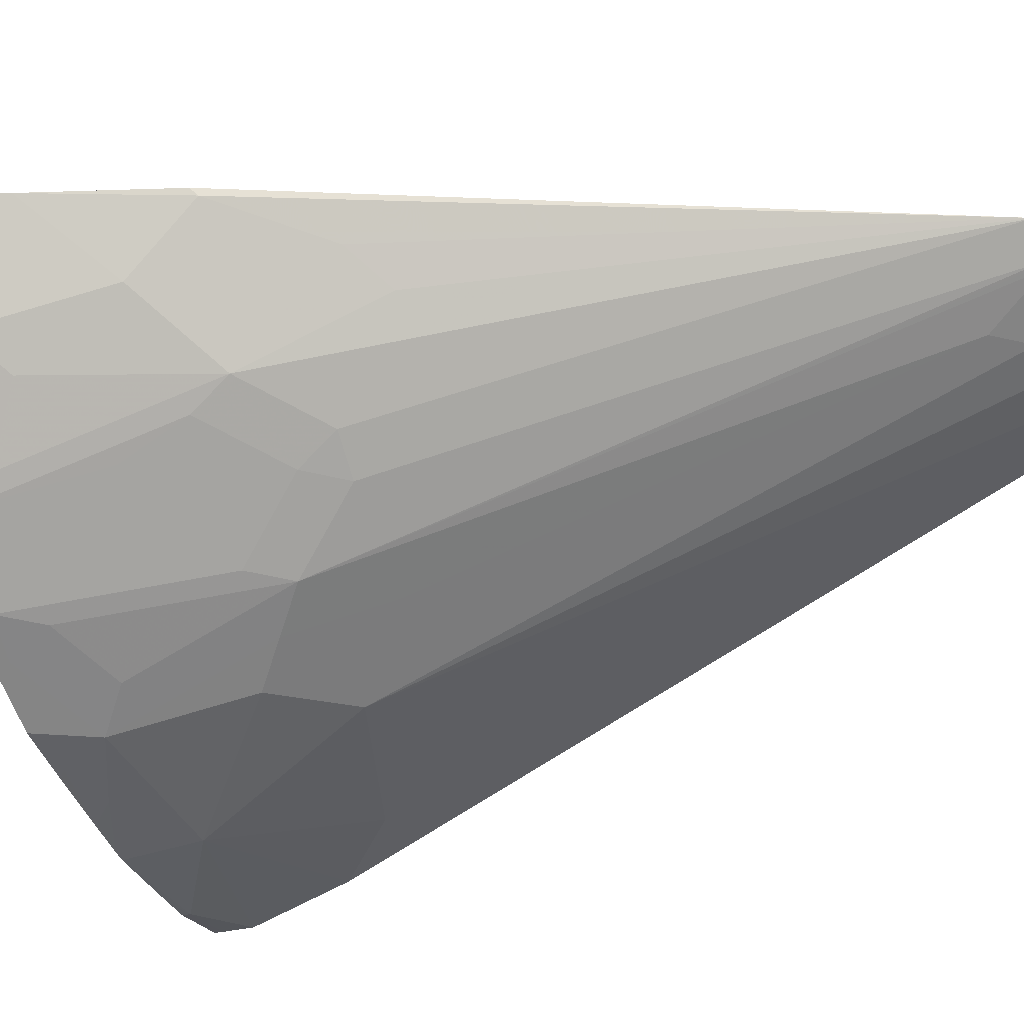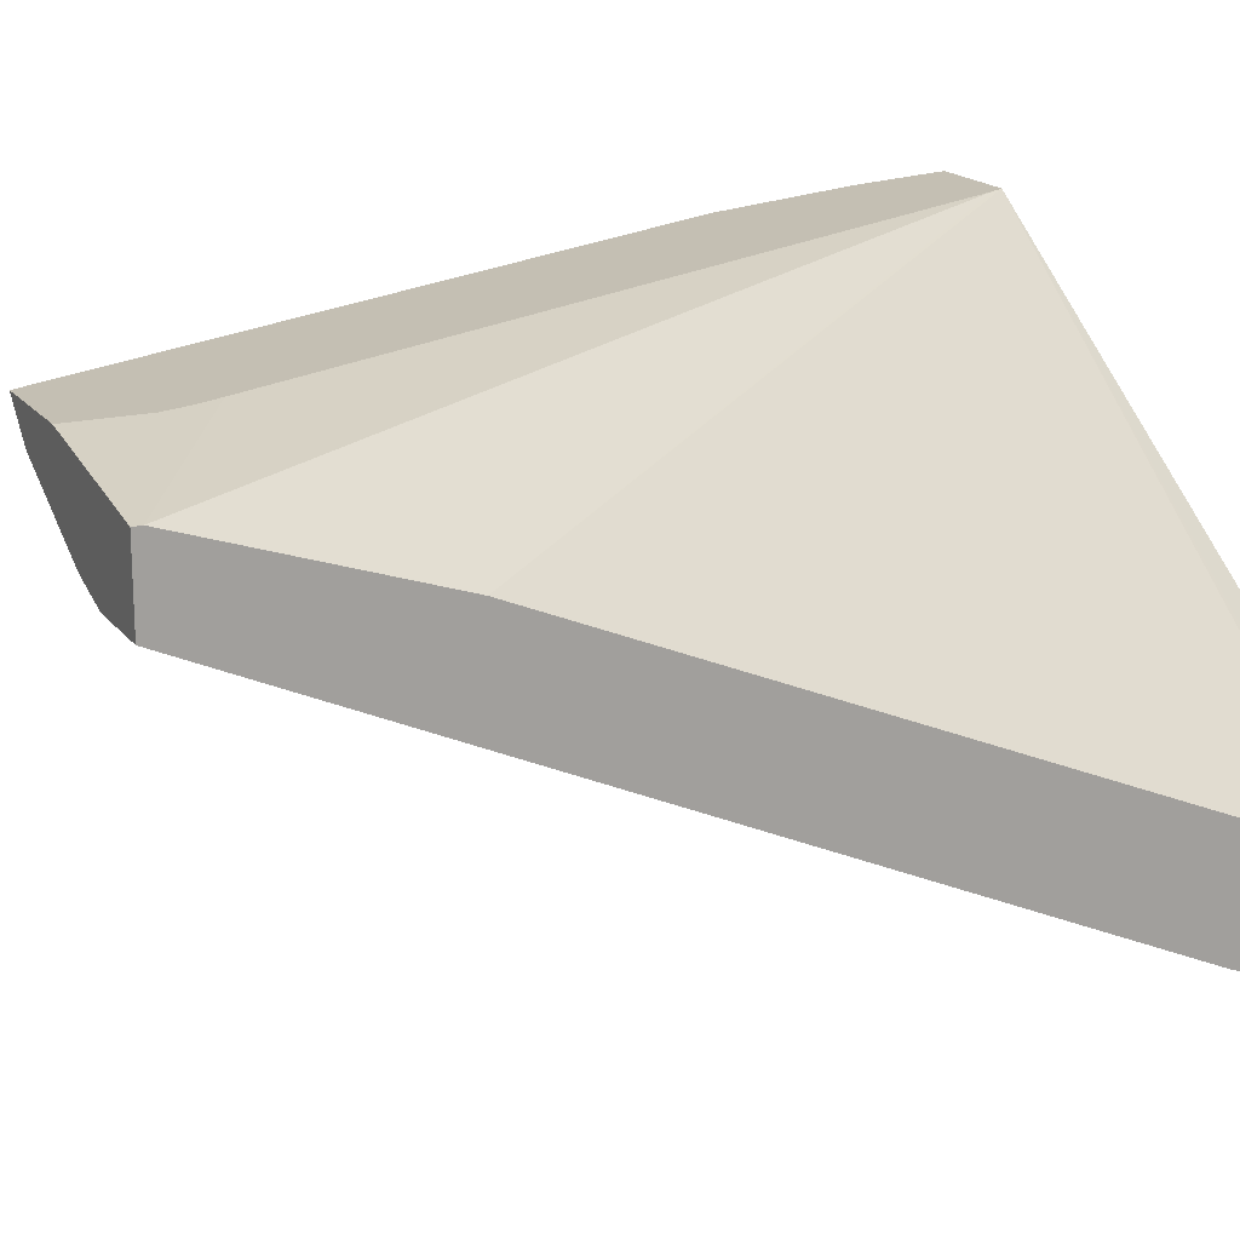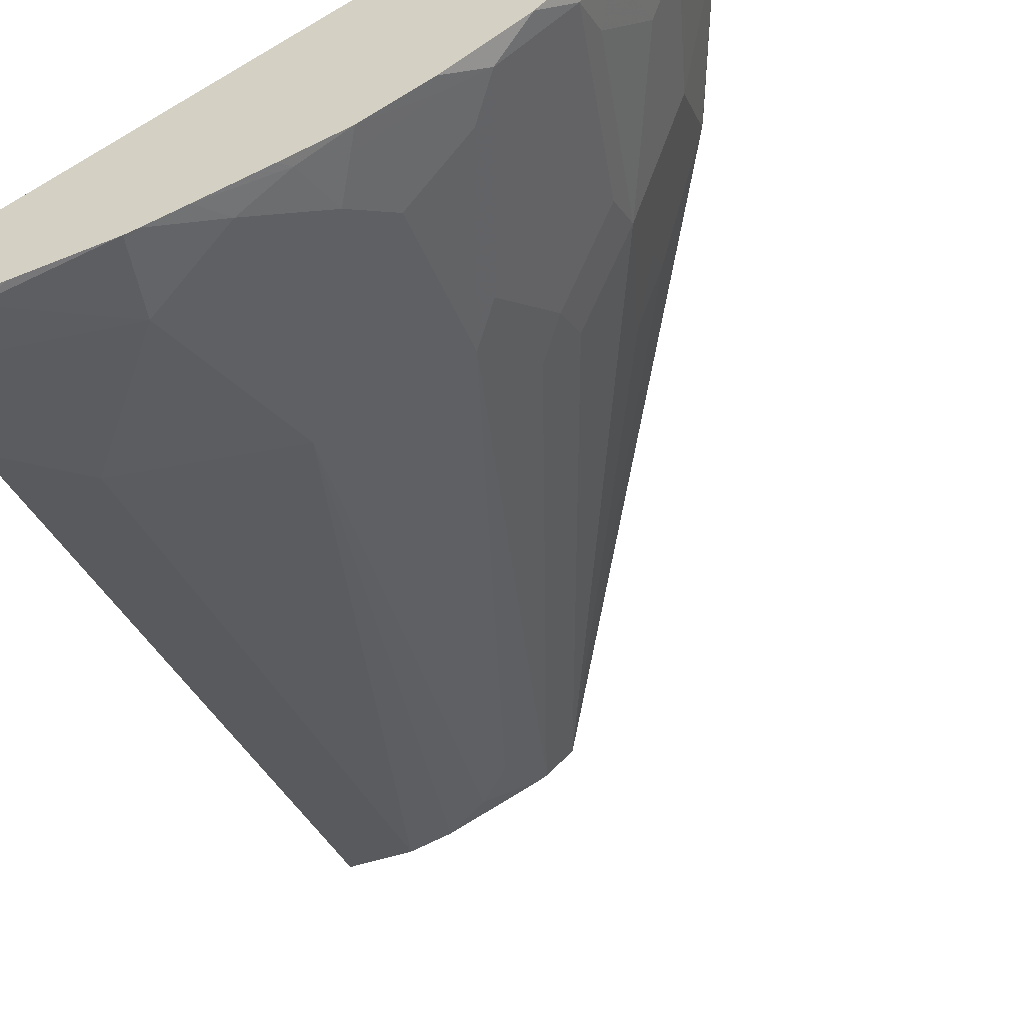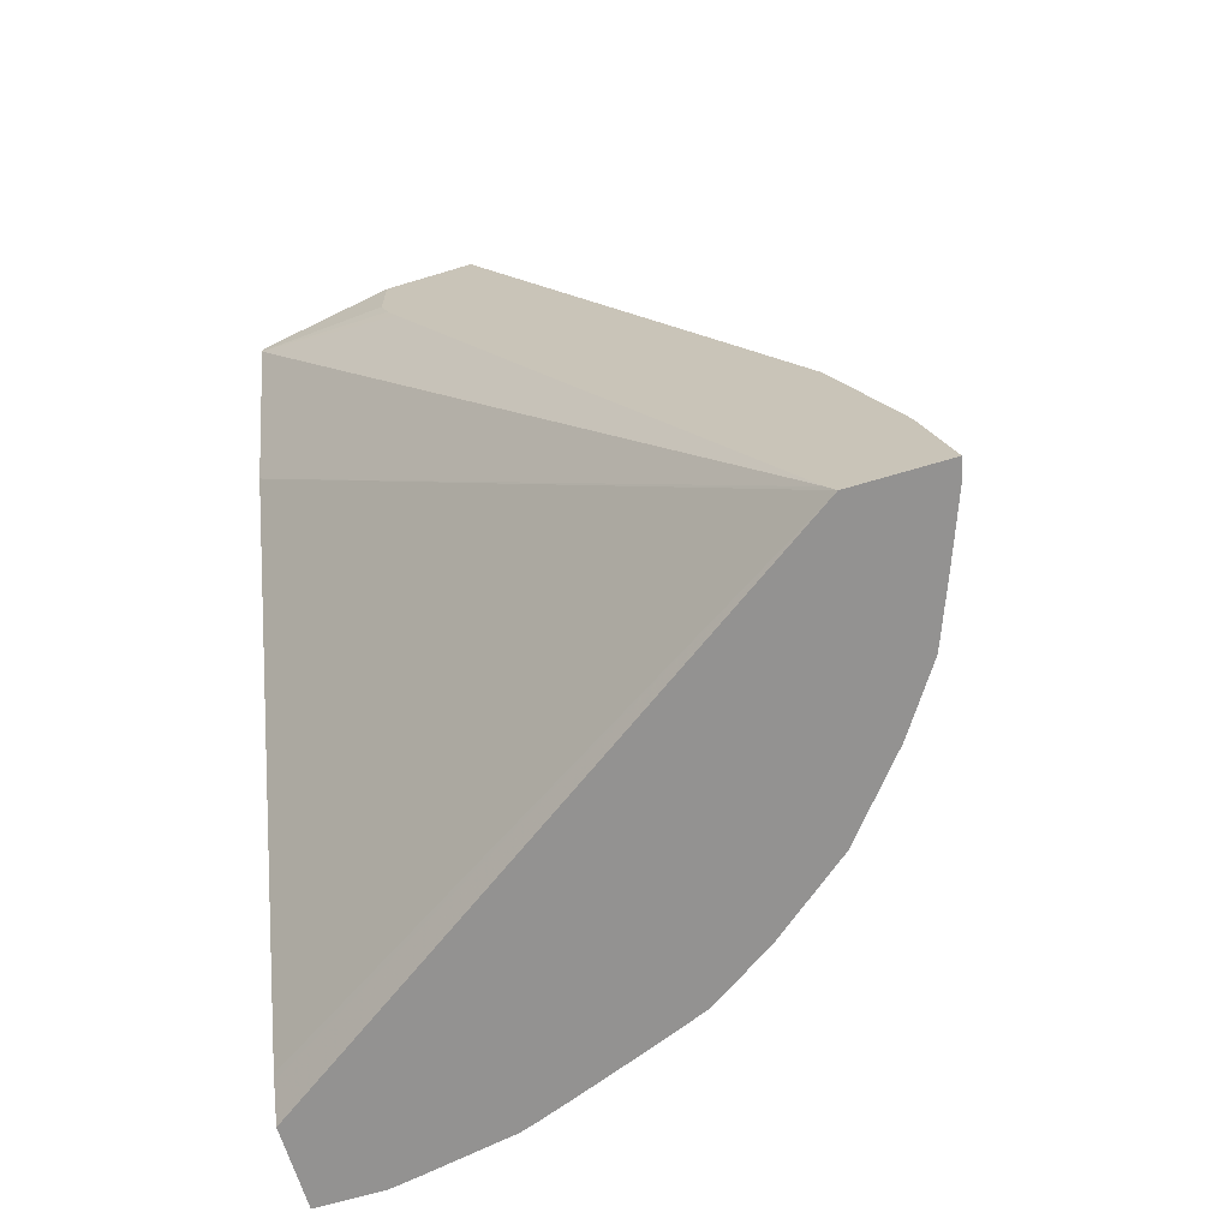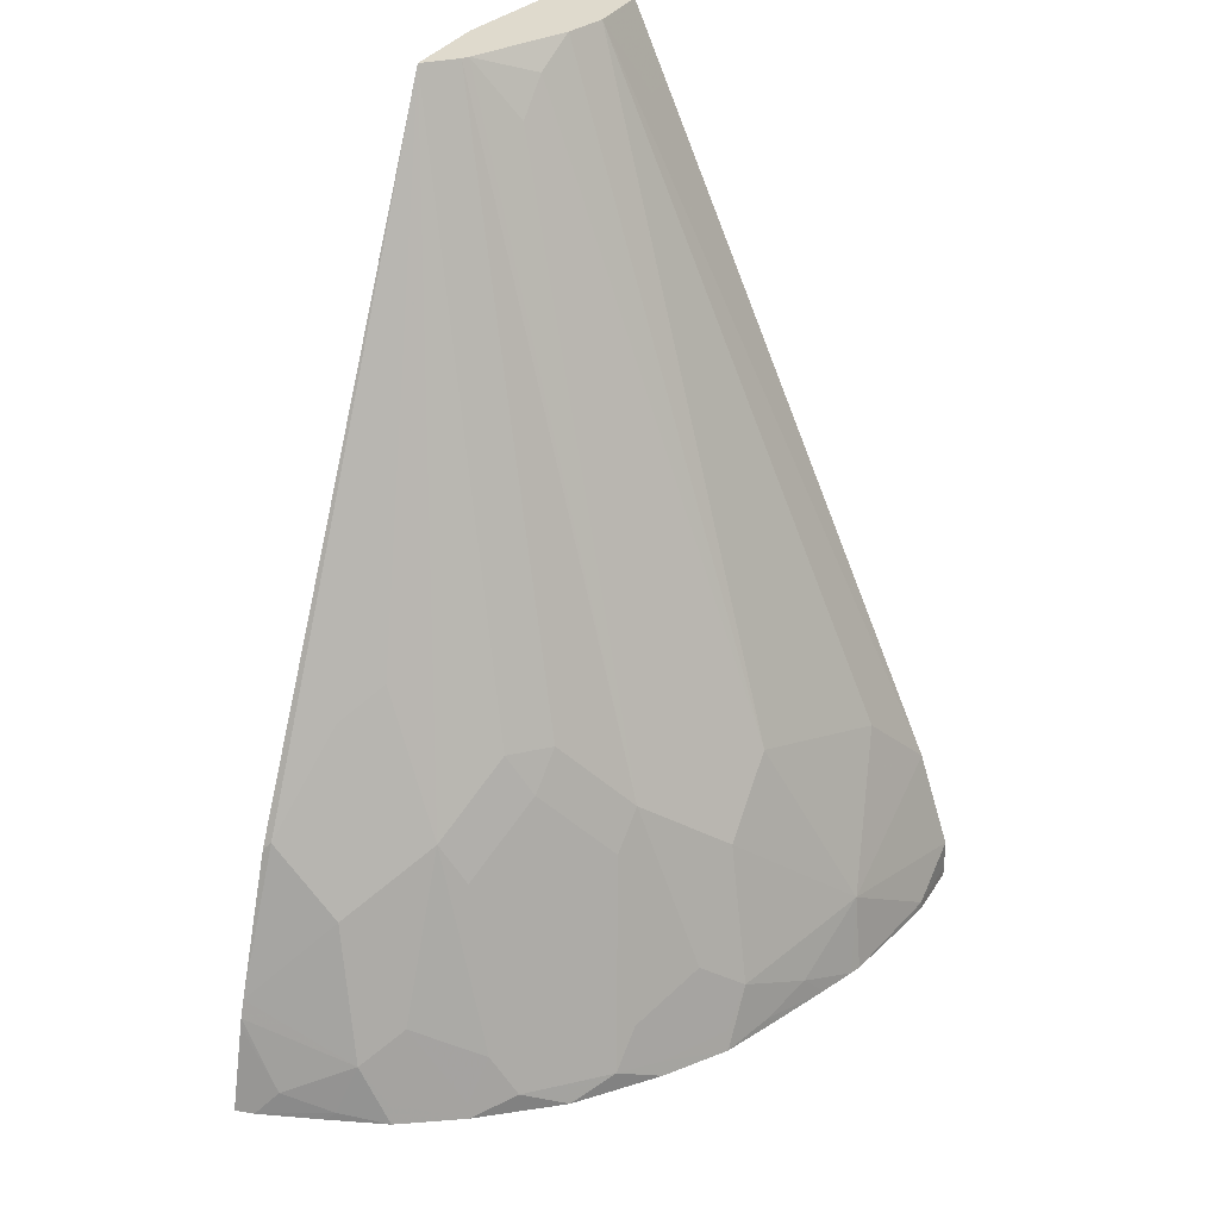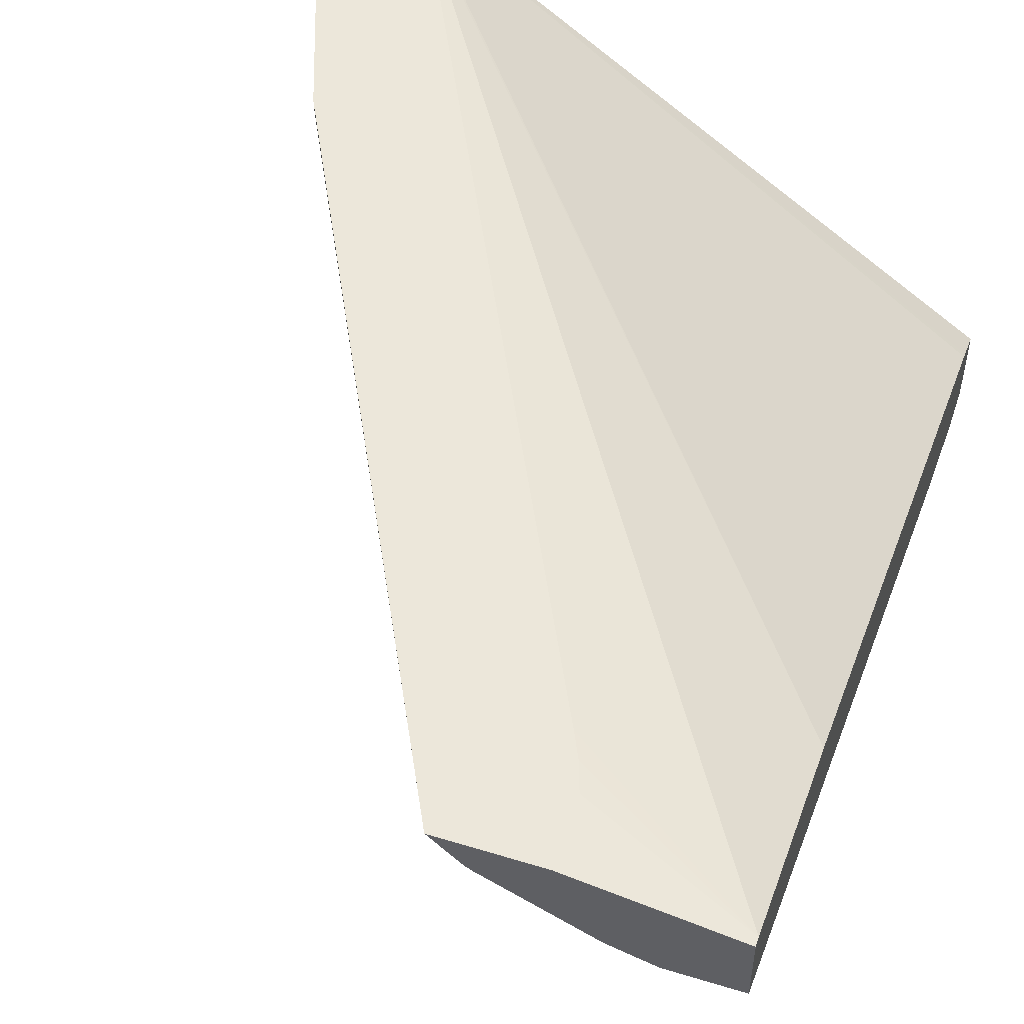
<metadata>
{"format":"obj","ext":"obj","renderer":"f3d","projection":"perspective","resolution":1024,"background":"white","views":[{"elev":-25.0,"azim":112.9,"up":"+Z"},{"elev":17.8,"azim":-115.6,"up":"+Z"},{"elev":-55.7,"azim":18.4,"up":"+Z"},{"elev":-66.5,"azim":16.8,"up":"+Y"},{"elev":32.9,"azim":117.5,"up":"+Y"},{"elev":52.7,"azim":-161.8,"up":"+Z"}]}
</metadata>
<code>
v 0.3894 -0.04647 -0.1289
v 0.3359 -0.04647 -0.1289
v 0.3865 -0.04647 -0.1405
v 0.3793 -0.03073 -0.1538
v 0.3764 0.005903 -0.1289
v 0.001936 -0.04647 -0.3615
v 0.331 -0.03807 -0.1289
v 0.001936 0.369 -0.1845
v 0.001936 -0.02047 -0.3485
v 0.001936 -0.02435 -0.3505
v 0.3718 -0.04647 -0.1791
v 0.369 -0.04099 -0.1845
v 0.3588 -0.01021 -0.1948
v 0.3749 0.0117 -0.1289
v 0.3759 0.00686 -0.1299
v 0.001936 -0.04647 -0.41
v 0.1011 0.4291 -0.1289
v 0.001936 0.492 -0.1435
v 0.001936 0.4305 -0.164
v 0.3578 -0.04647 -0.2143
v 0.3712 0.0227 -0.1289
v 0.3553 -0.03413 -0.2119
v 0.3383 0.01026 -0.2153
v 0.3383 0.07178 -0.1743
v 0.04101 -0.04647 -0.41
v 0.001936 -0.04099 -0.41
v 0.09449 0.4429 -0.1289
v 0.08982 0.4569 -0.1289
v 0.08933 0.4584 -0.1289
v 0.001936 0.4967 -0.1435
v 0.3332 -0.04647 -0.2512
v 0.3383 0.0923 -0.1538
v 0.3383 0.1128 -0.1333
v 0.3405 0.1084 -0.1289
v 0.3314 -0.03753 -0.2494
v 0.3383 -0.03073 -0.2358
v 0.3177 -0.01021 -0.2563
v 0.2973 0.1128 -0.2153
v 0.05853 -0.04647 -0.407
v 0.04101 -0.04099 -0.41
v 0.001936 -0.02084 -0.4096
v 0.08933 0.4967 -0.1289
v 0.001936 0.4967 -0.1845
v 0.2963 -0.04647 -0.2963
v 0.3143 -0.03413 -0.2733
v 0.2973 0.1538 -0.1743
v 0.3339 0.1215 -0.1289
v 0.2973 0.1743 -0.1538
v 0.1445 0.4967 -0.1289
v 0.2939 0.08884 -0.2324
v 0.2563 0.1538 -0.2358
v 0.2767 0.1948 -0.1743
v 0.1104 -0.04647 -0.3974
v 0.1025 1.39e-06 -0.3895
v 0.001936 0.04062 -0.3892
v 0.04101 0.4967 -0.1845
v 0.001936 0.451 -0.205
v 0.2512 -0.04647 -0.3332
v 0.2733 -0.03413 -0.3143
v 0.2939 -0.03413 -0.2938
v 0.2939 0.04785 -0.2529
v 0.1367 0.4967 -0.1367
v 0.2529 0.1299 -0.2529
v 0.2357 0.1538 -0.2563
v 0.1277 0.4967 -0.1457
v 0.1176 -0.04647 -0.395
v 0.1265 0.02393 -0.3724
v 0.1948 -0.01021 -0.3588
v 0.1538 -0.03073 -0.3793
v 0.04101 0.08204 -0.369
v 0.1025 0.1026 -0.3485
v 0.1333 0.1128 -0.3383
v 0.02052 0.451 -0.205
v 0.06615 0.4967 -0.1771
v 0.2143 -0.04647 -0.3578
v 0.2494 -0.03753 -0.3314
v 0.2563 -0.01021 -0.3178
v 0.2323 0.08884 -0.2938
v 0.2529 0.04785 -0.2938
v 0.2153 0.1128 -0.2973
v 0.1262 0.4967 -0.1467
v 0.1405 -0.04647 -0.3865
v 0.1538 0.0923 -0.3383
v 0.1743 0.07178 -0.3383
v 0.2153 0.01026 -0.3383
v 0.2118 -0.03413 -0.3554
v 0.1845 -0.04099 -0.369
v 0.1948 0.0923 -0.3178
v 0.09229 0.4818 -0.1743
v 0.1072 0.4967 -0.1566
v 0.1791 -0.04647 -0.3718
v 0.1743 0.1948 -0.2768
v 0.1128 0.4613 -0.1743
v 0.124 0.4967 -0.1482
v 0.1743 0.1538 -0.2973
f 48 52 49
f 49 51 62
f 54 67 68
f 50 61 63
f 51 64 65
f 51 65 62
f 51 63 64
f 53 54 66
f 54 68 69
f 55 73 56
f 54 55 70
f 54 70 71
f 54 71 72
f 54 72 67
f 55 57 73
f 55 56 70
f 56 74 72
f 56 72 71
f 46 52 48
f 54 69 66
f 45 61 50
f 37 50 38
f 44 60 45
f 32 46 48
f 32 48 33
f 33 47 34
f 33 48 49
f 33 49 47
f 37 45 50
f 56 71 70
f 38 50 63
f 38 63 51
f 45 60 61
f 38 51 49
f 38 52 46
f 39 40 53
f 40 41 54
f 40 54 53
f 41 55 54
f 43 56 73
f 43 73 57
f 44 58 59
f 44 59 60
f 38 49 52
f 58 75 76
f 67 84 68
f 59 76 77
f 72 74 89
f 72 89 93
f 72 93 83
f 74 90 89
f 75 91 87
f 75 86 76
f 77 85 80
f 80 88 95
f 80 95 92
f 80 92 93
f 80 93 94
f 80 94 81
f 82 87 91
f 83 93 95
f 83 95 84
f 84 95 88
f 89 90 94
f 89 94 93
f 31 37 35
f 69 87 82
f 68 80 85
f 68 88 80
f 68 84 88
f 59 77 80
f 59 80 78
f 59 78 79
f 59 79 63
f 59 63 60
f 60 63 61
f 63 79 78
f 63 78 80
f 63 80 64
f 58 76 59
f 64 80 65
f 66 69 82
f 92 95 93
f 67 83 84
f 68 85 77
f 68 77 76
f 68 76 86
f 68 86 75
f 68 75 87
f 68 87 69
f 65 80 81
f 31 45 37
f 67 72 83
f 30 56 43
f 1 29 28
f 1 28 27
f 1 27 17
f 1 17 7
f 1 7 2
f 2 7 8
f 2 8 9
f 2 9 10
f 2 10 6
f 3 11 12
f 3 12 4
f 4 12 13
f 4 13 14
f 4 14 15
f 4 15 5
f 5 15 14
f 6 10 9
f 6 9 8
f 6 8 19
f 1 42 29
f 1 47 49
f 1 34 47
f 1 21 34
f 31 44 45
f 1 2 6
f 1 6 16
f 1 16 25
f 1 25 39
f 1 39 53
f 1 53 66
f 1 66 82
f 1 82 91
f 6 19 18
f 1 91 75
f 1 58 44
f 1 44 31
f 1 31 20
f 1 20 11
f 1 11 3
f 1 3 4
f 1 4 5
f 1 5 14
f 1 14 21
f 1 75 58
f 6 18 30
f 1 49 42
f 6 43 57
f 21 33 34
f 22 31 35
f 22 35 36
f 22 36 23
f 23 36 35
f 23 35 37
f 23 37 38
f 24 38 46
f 24 46 32
f 21 32 33
f 25 40 39
f 30 42 49
f 30 49 62
f 30 62 65
f 30 65 81
f 30 81 94
f 30 94 90
f 30 90 74
f 6 30 43
f 30 74 56
f 26 41 40
f 21 24 32
f 23 38 24
f 11 20 12
f 6 55 41
f 20 31 22
f 6 41 26
f 6 26 16
f 7 17 18
f 7 18 19
f 7 19 8
f 12 20 13
f 13 21 14
f 13 22 23
f 13 20 22
f 6 57 55
f 13 24 21
f 16 26 40
f 16 40 25
f 17 27 18
f 18 27 28
f 18 28 29
f 18 29 42
f 18 42 30
f 13 23 24

</code>
